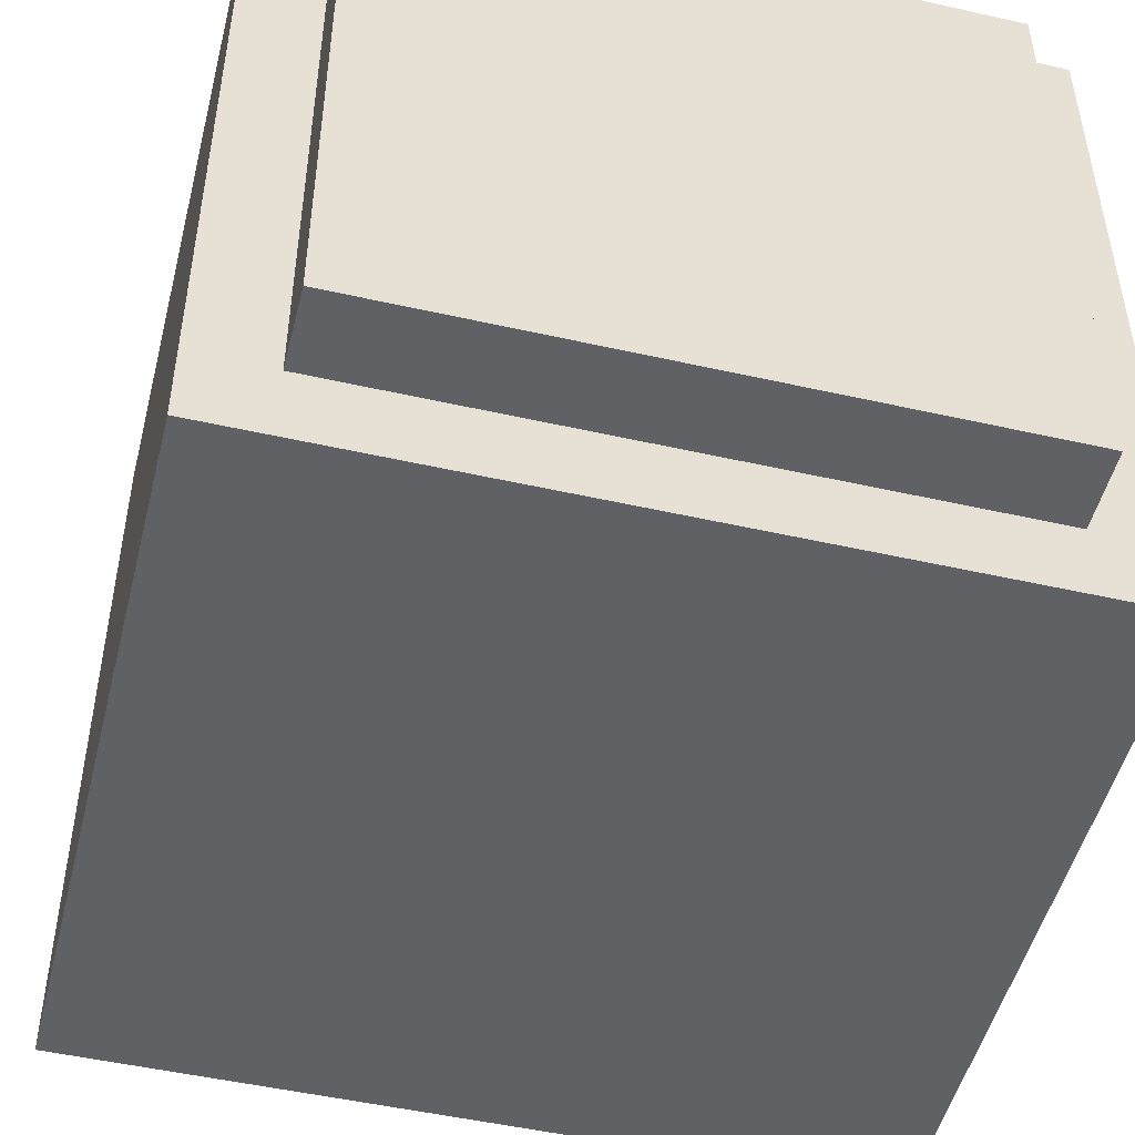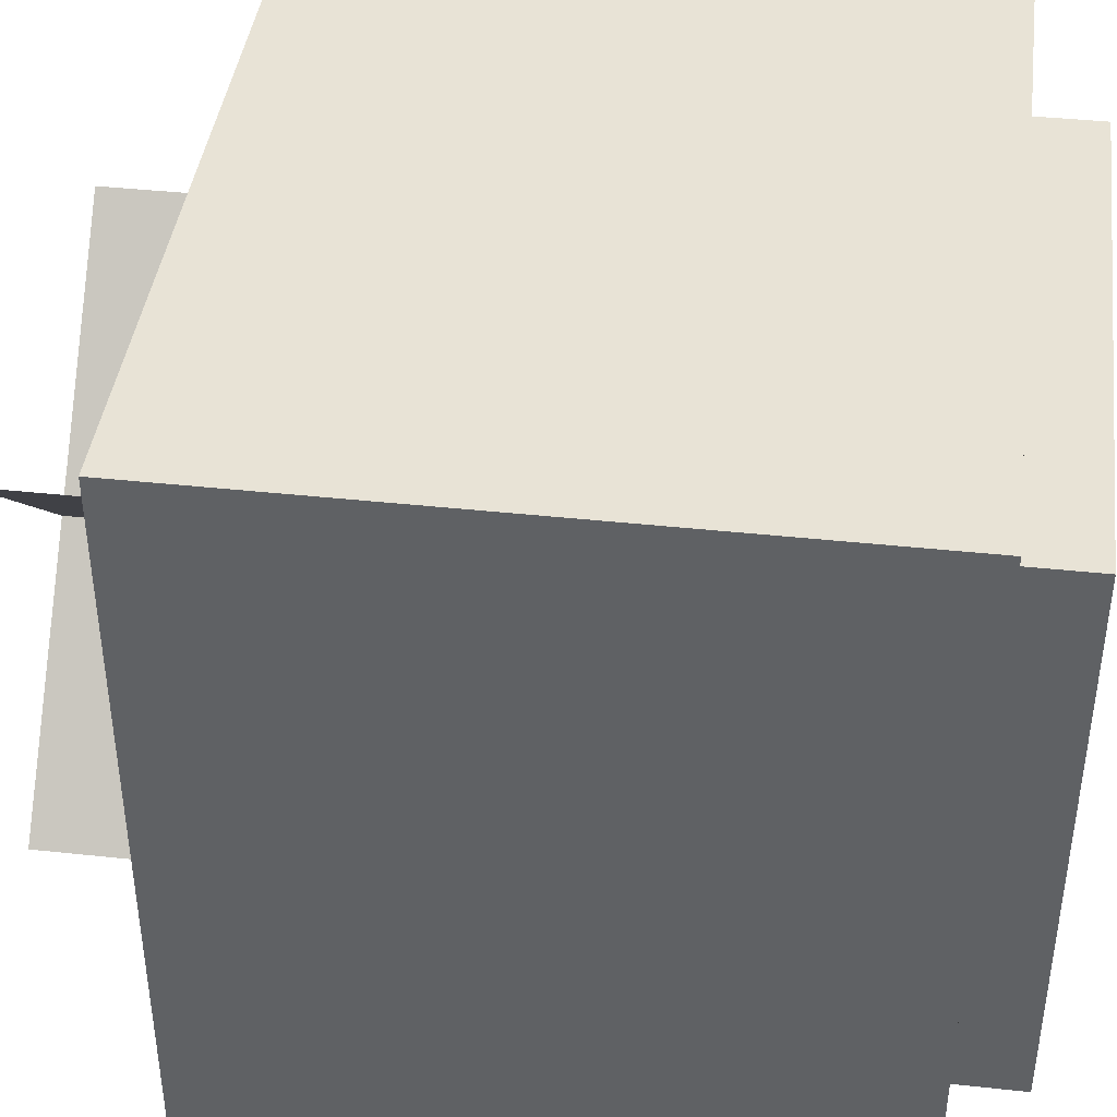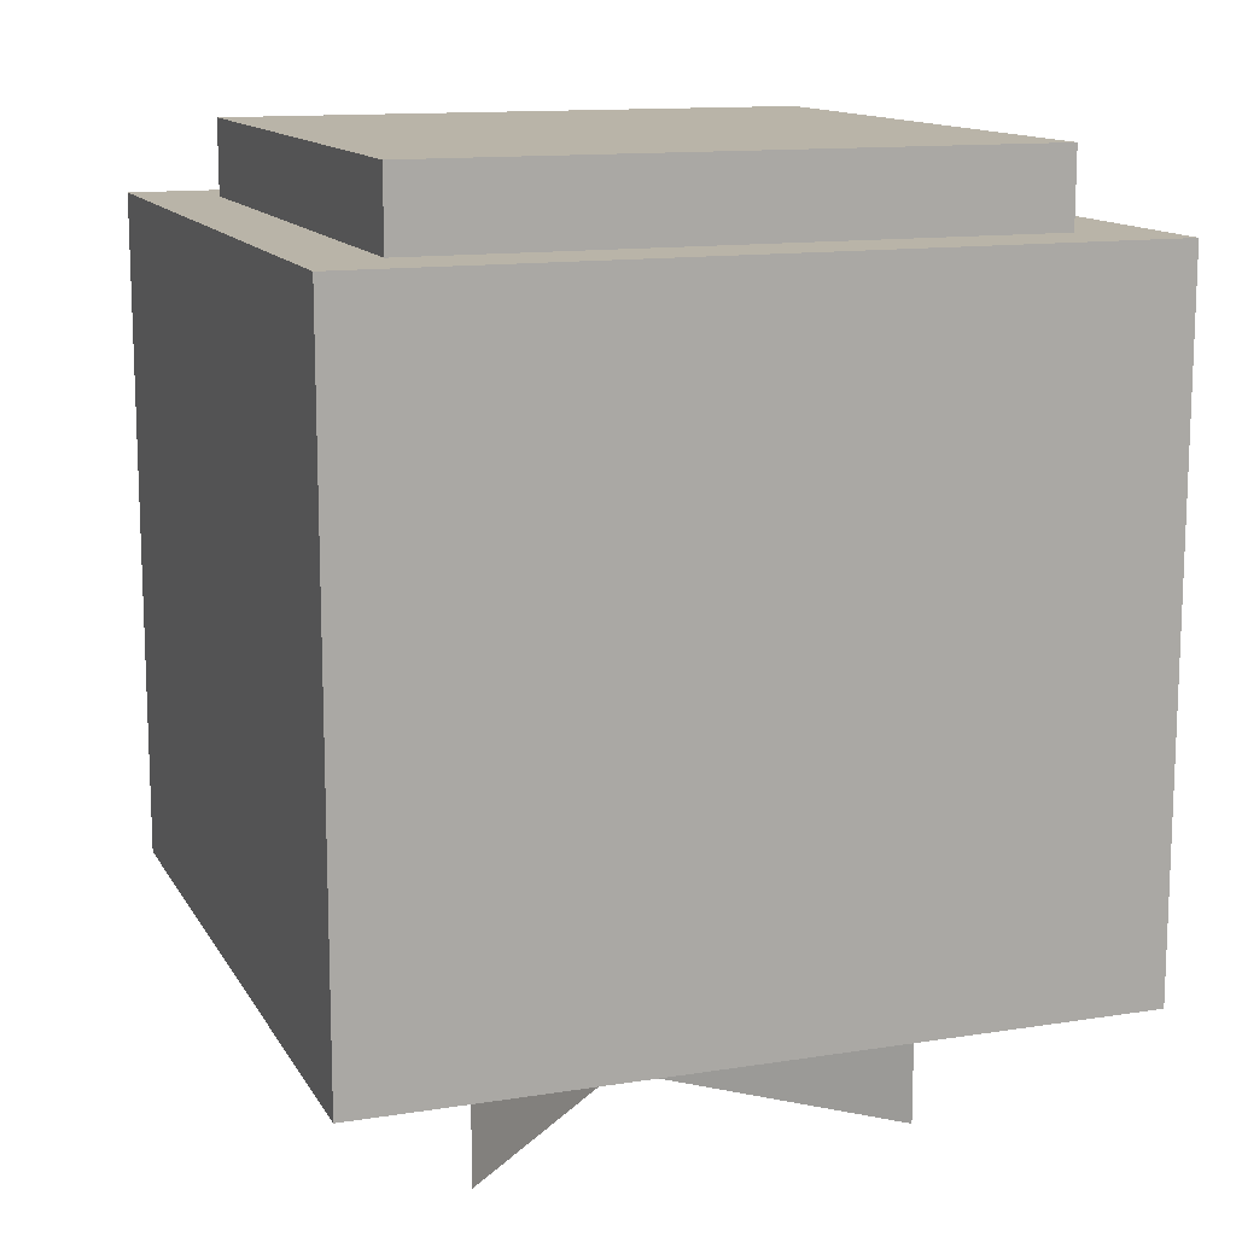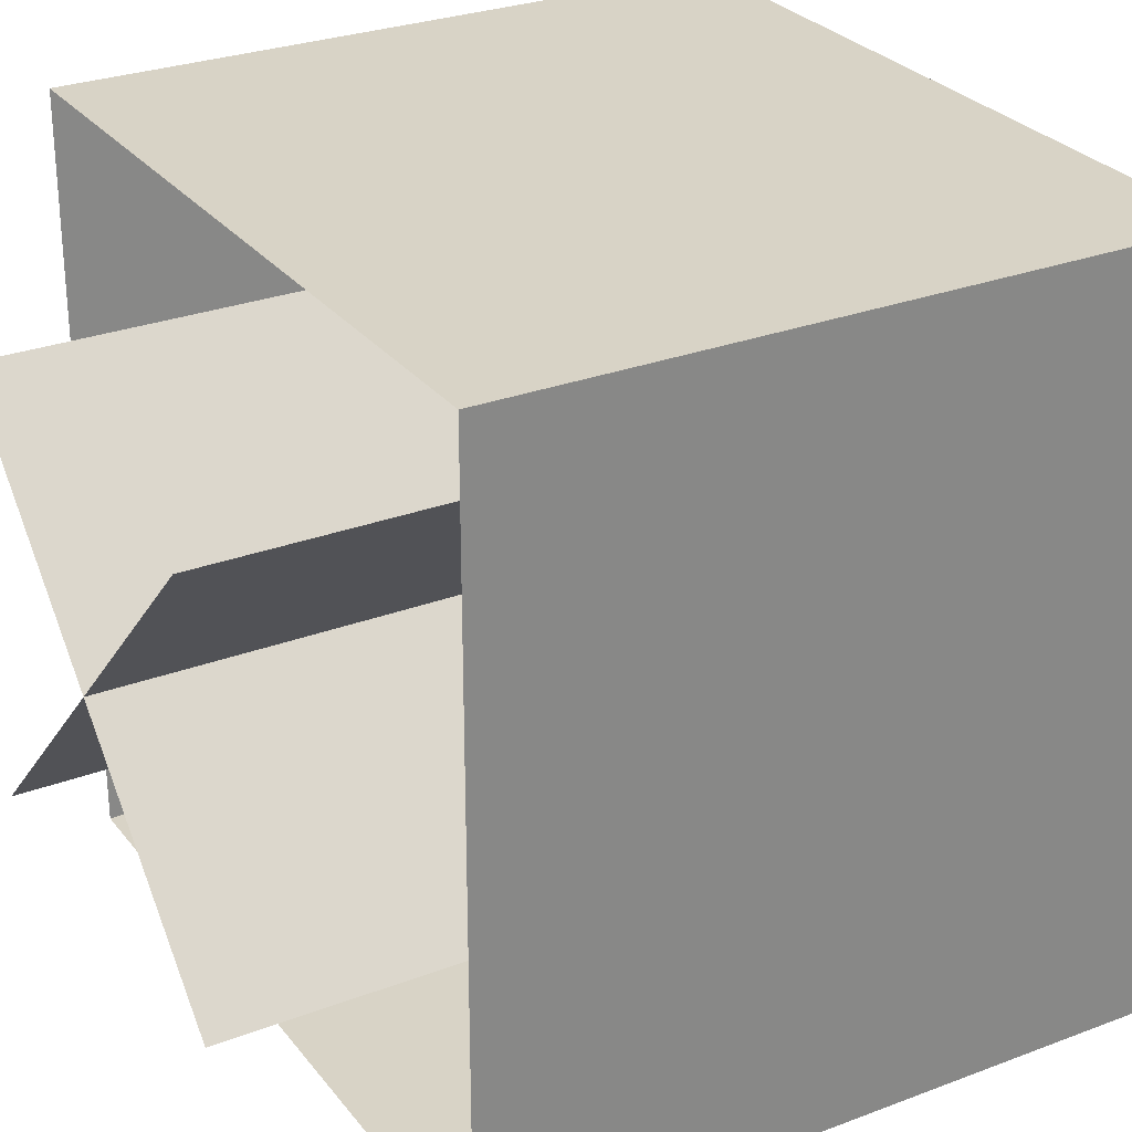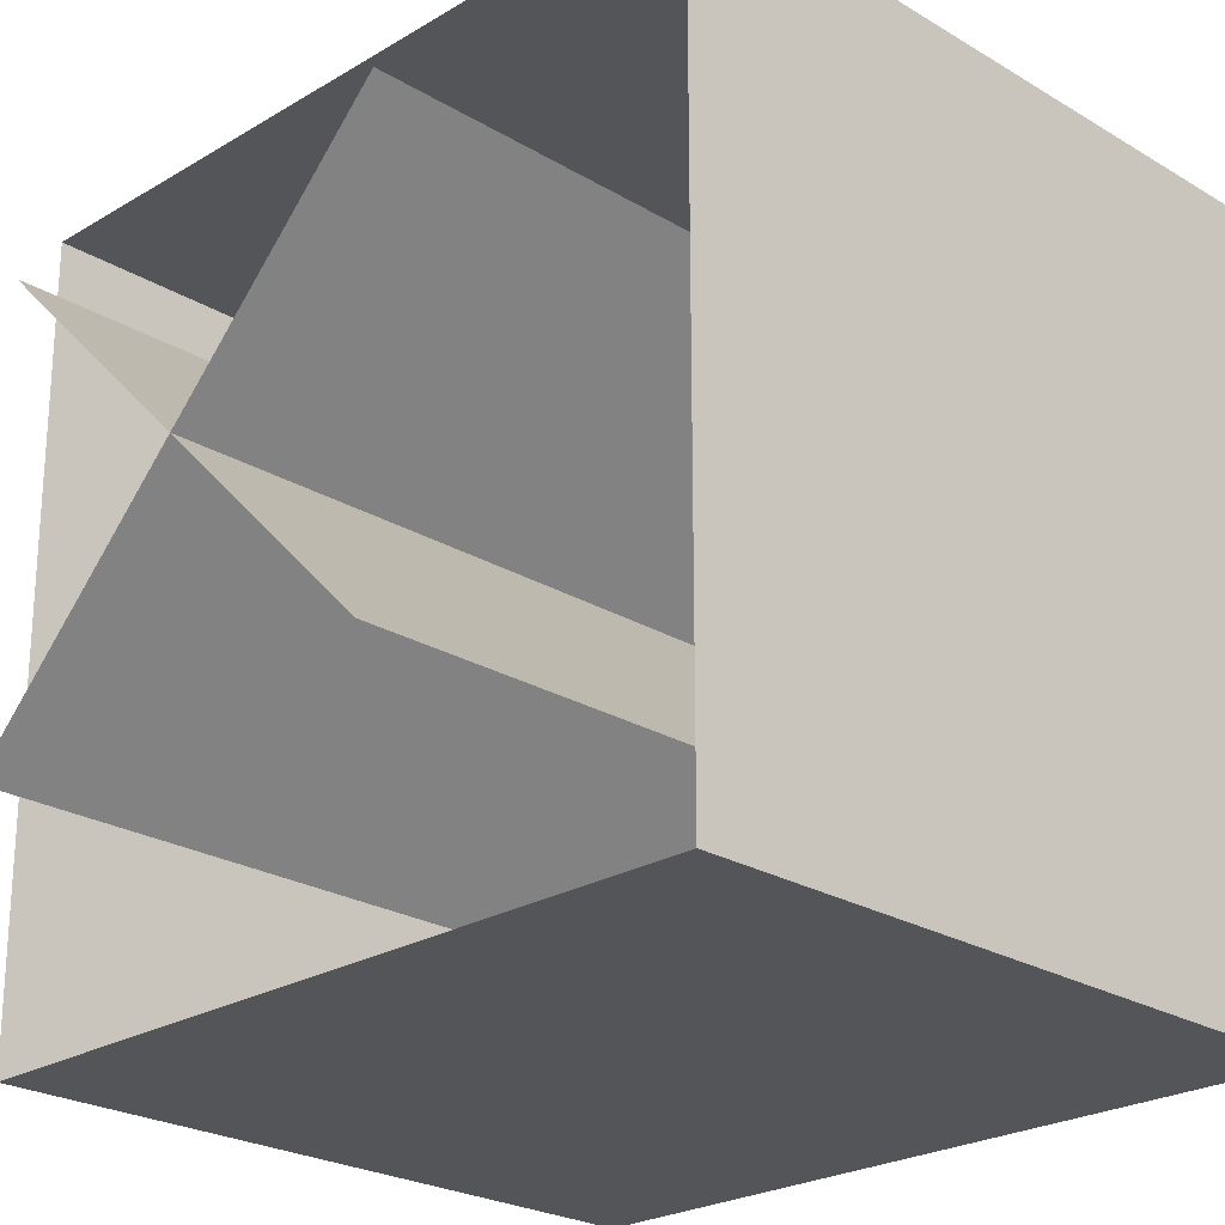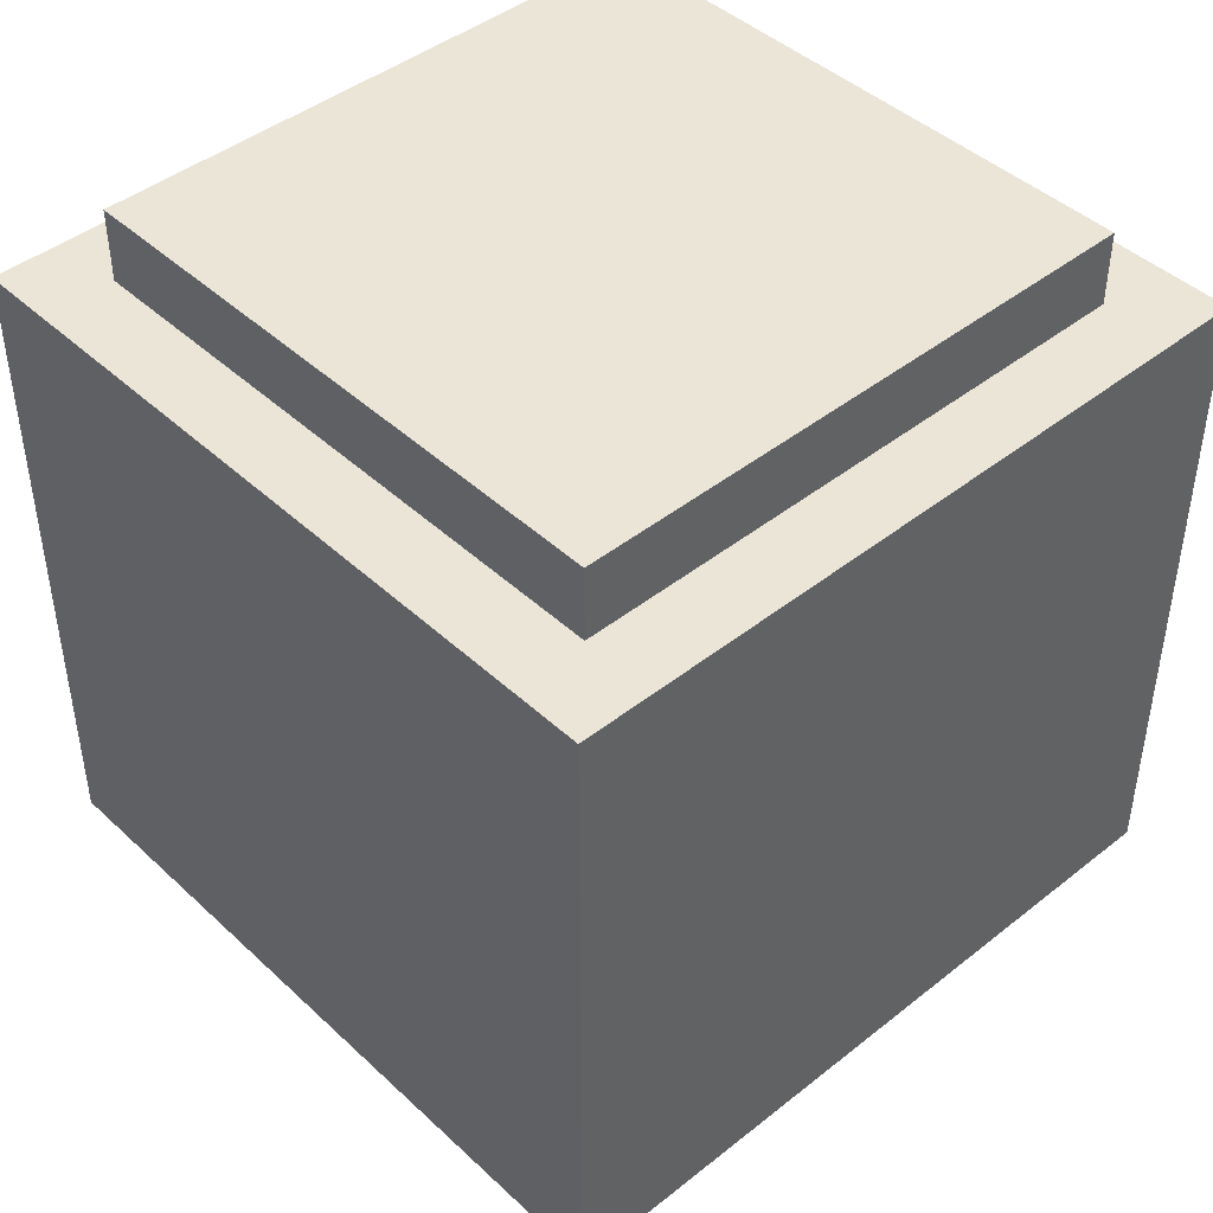
<metadata>
{"format":"obj","ext":"obj","renderer":"f3d","projection":"perspective","resolution":1024,"background":"white","views":[{"elev":-49.7,"azim":166.0,"up":"+Z"},{"elev":41.6,"azim":97.4,"up":"+Z"},{"elev":13.1,"azim":-109.8,"up":"+Y"},{"elev":28.2,"azim":60.1,"up":"+Z"},{"elev":-24.0,"azim":45.0,"up":"+Z"},{"elev":44.1,"azim":-132.8,"up":"+Y"}]}
</metadata>
<code>
o SmallDarkshroom_Cube
v 0.25 0.6875 -0.25
v 0.3125 0.125 -0.3125
v 0.25 0.6875 0.25
v 0.3125 0.125 0.3125
v -0.25 0.6875 -0.25
v -0.3125 0.125 -0.3125
v -0.25 0.6875 0.25
v -0.3125 0.125 0.3125
v 0.3125 0.6875 0.3125
v -0.3125 0.6875 0.3125
v 0.3125 0.6875 -0.3125
v -0.3125 0.6875 -0.3125
v 0.25 0.75 0.25
v -0.25 0.75 0.25
v 0.25 0.75 -0.25
v -0.25 0.75 -0.25
v -0.3125 0.625 0.3125
v 0.3125 0.625 0.3125
v -0.3125 0.625 -0.3125
v 0.3125 0.625 -0.3125
v 0.3125 0.125 -0.3125
v 0.3125 0.125 0.3125
v -0.3125 0.125 -0.3125
v -0.3125 0.125 0.3125
v 0.3125 0.6875 0.3125
v -0.3125 0.6875 0.3125
v 0.3125 0.6875 -0.3125
v -0.3125 0.6875 -0.3125
v -0.1768 0 0.1768
v 0.1768 0 -0.1768
v -0.1768 0.625 0.1768
v 0.1768 0.625 -0.1768
v 0.1768 0 0.1768
v -0.1768 0 -0.1768
v 0.1768 0.625 0.1768
v -0.1768 0.625 -0.1768
v 0.1768 0 -0.1768
v -0.1768 0 0.1768
v 0.1768 0.625 -0.1768
v -0.1768 0.625 0.1768
v -0.1768 0 -0.1768
v 0.1768 0 0.1768
v -0.1768 0.625 -0.1768
v 0.1768 0.625 0.1768
f 1 5 16 15
f 4 9 10 8
f 8 10 12 6
f 2 11 9 4
f 6 12 11 2
f 3 1 15 13
f 5 7 14 16
f 7 3 13 14
f 22 24 26 25
f 24 23 28 26
f 21 22 25 27
f 23 21 27 28
f 3 7 10 9
f 1 3 9 11
f 7 5 12 10
f 5 1 11 12
f 15 16 14 13
f 17 19 20 18
f 29 30 32 31
f 33 34 36 35
f 37 38 40 39
f 41 42 44 43

</code>
